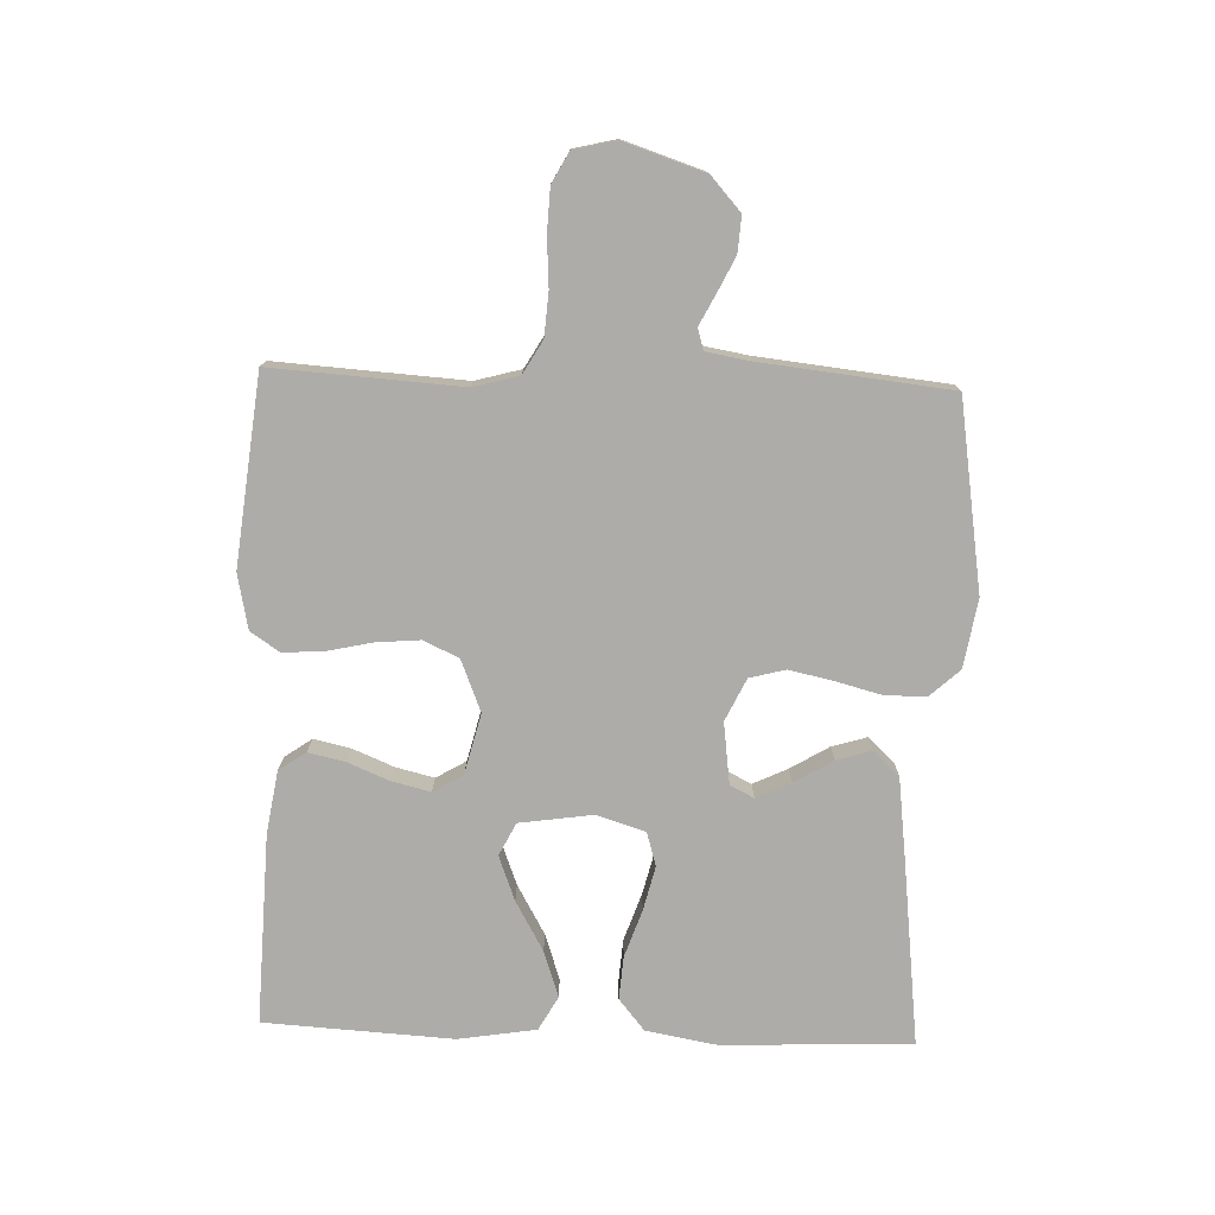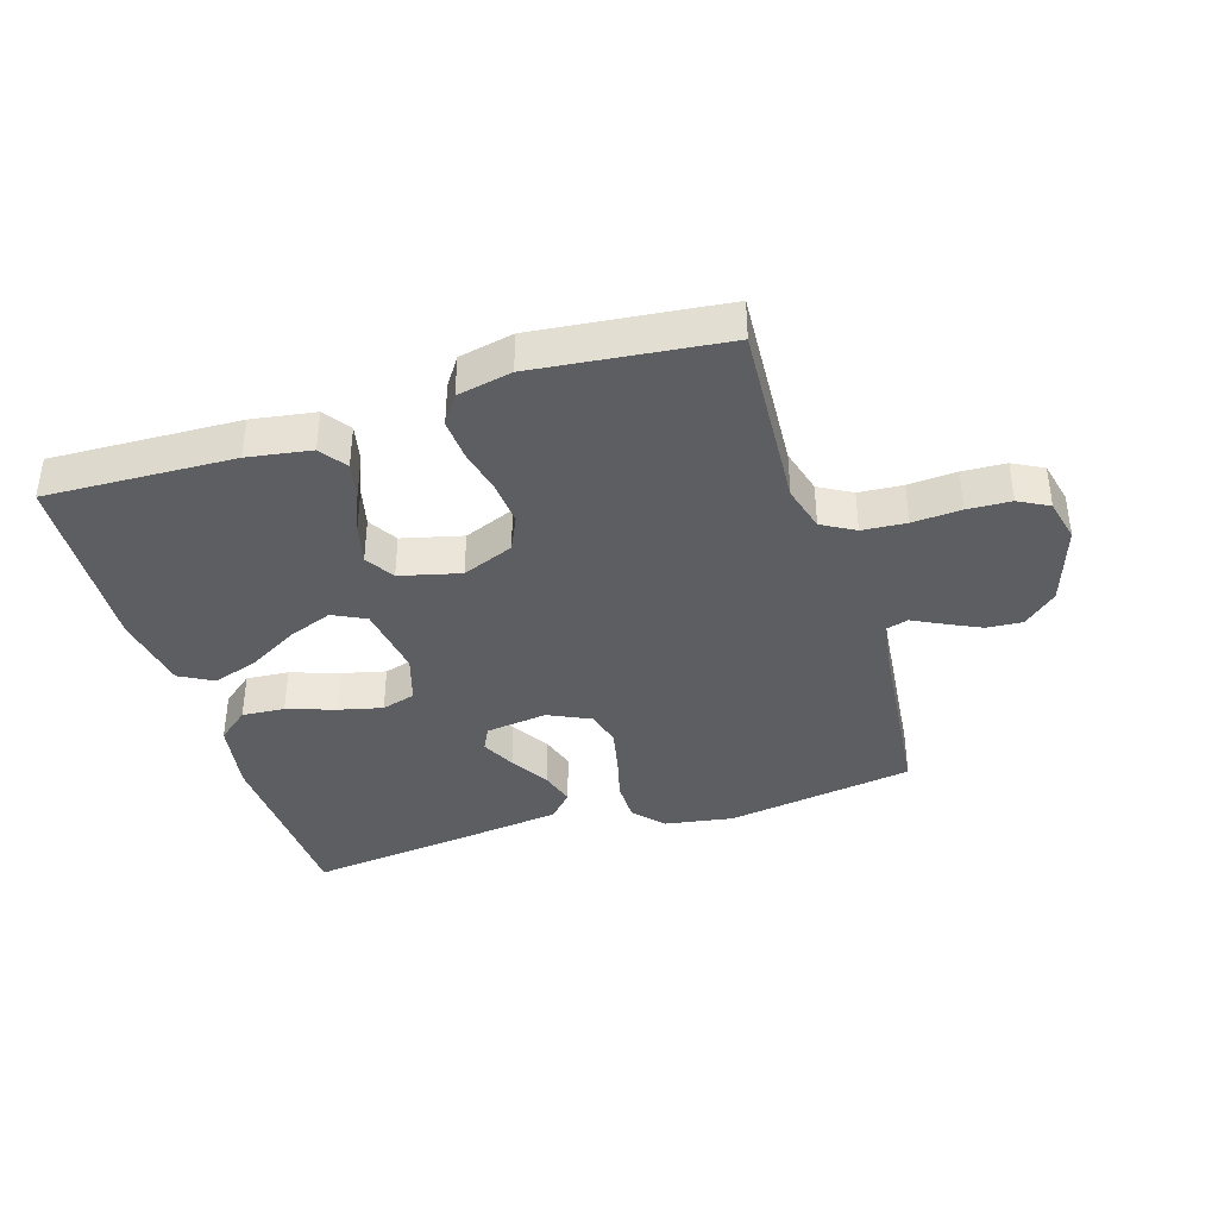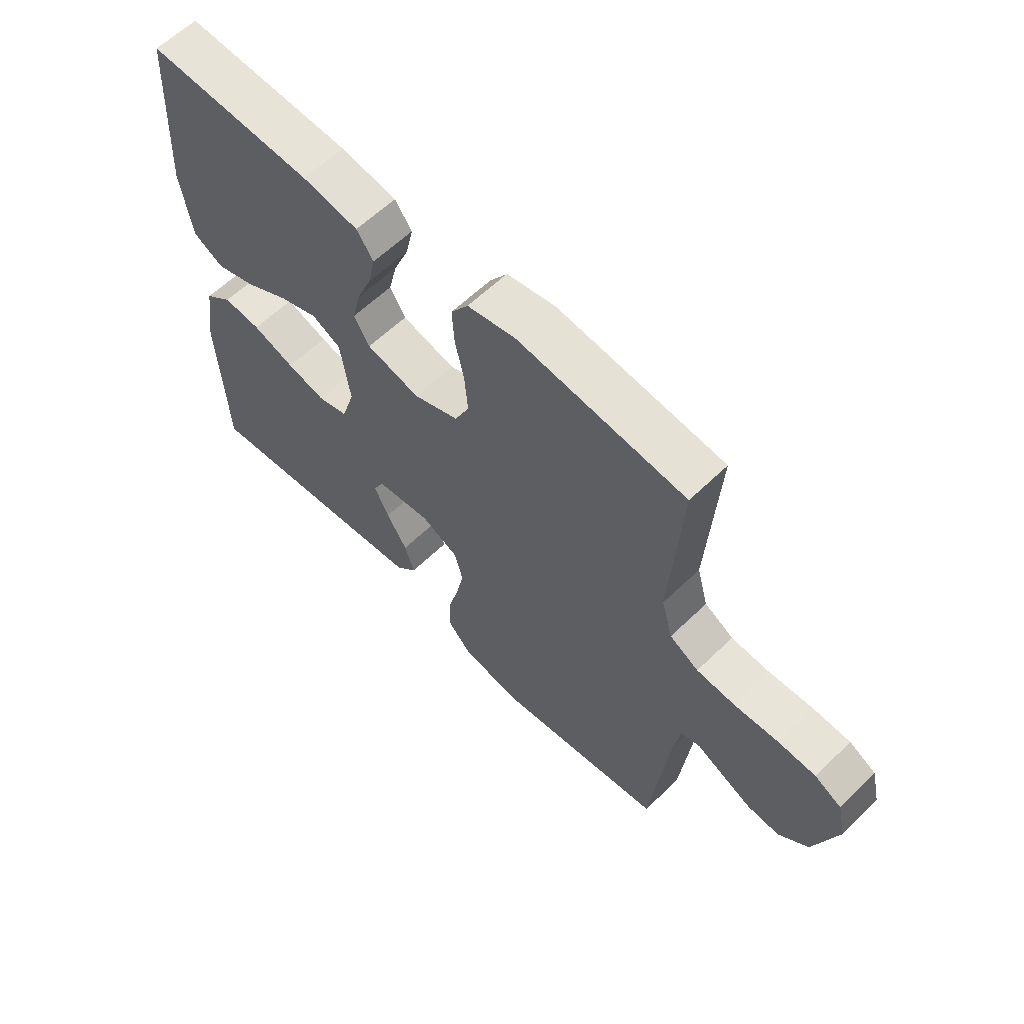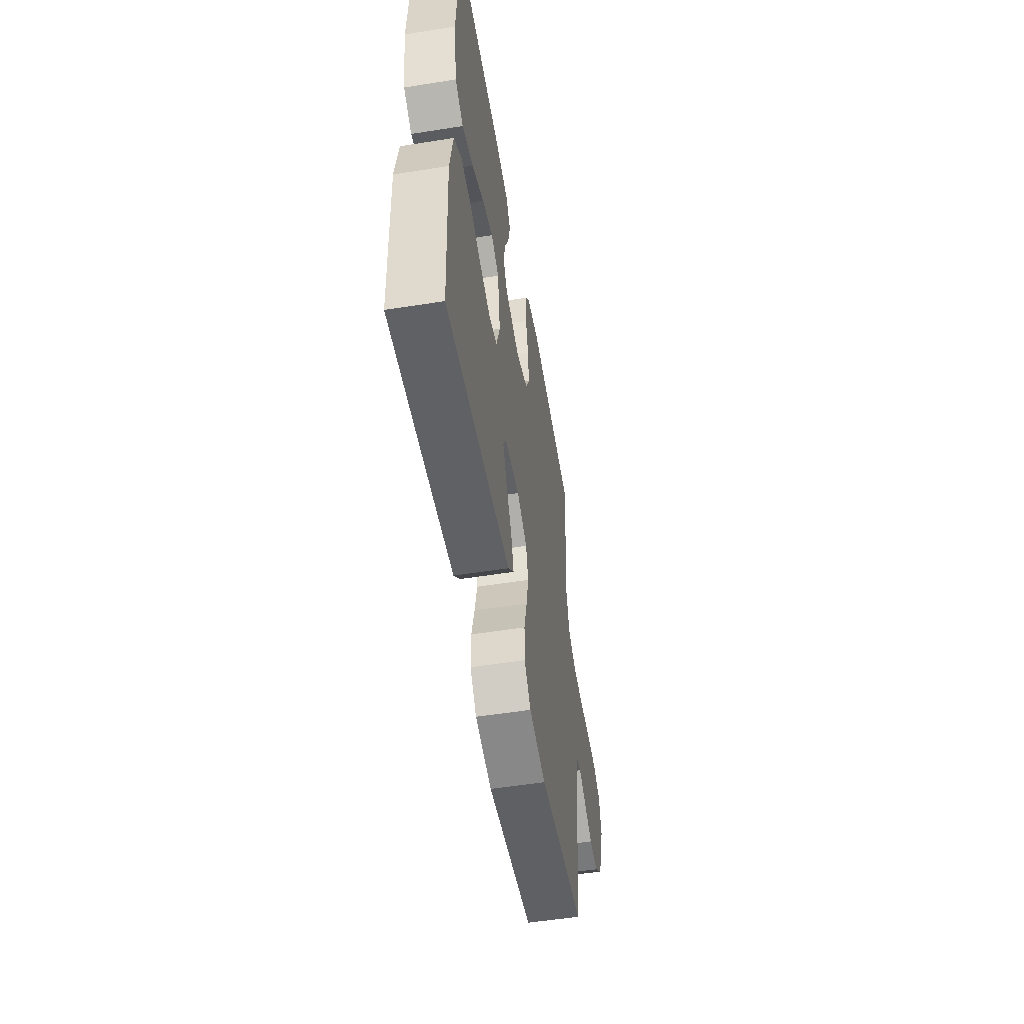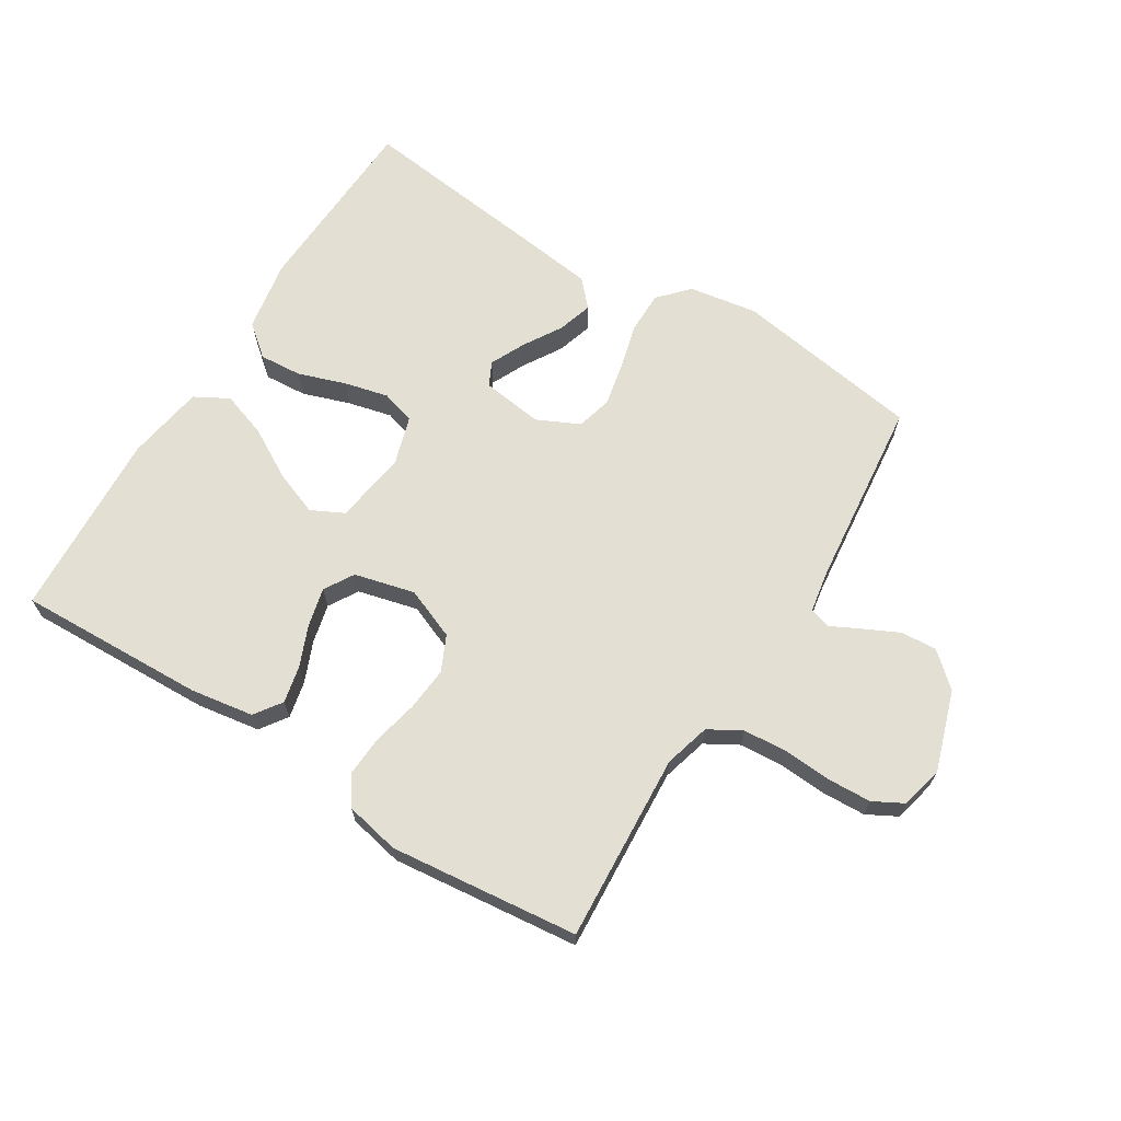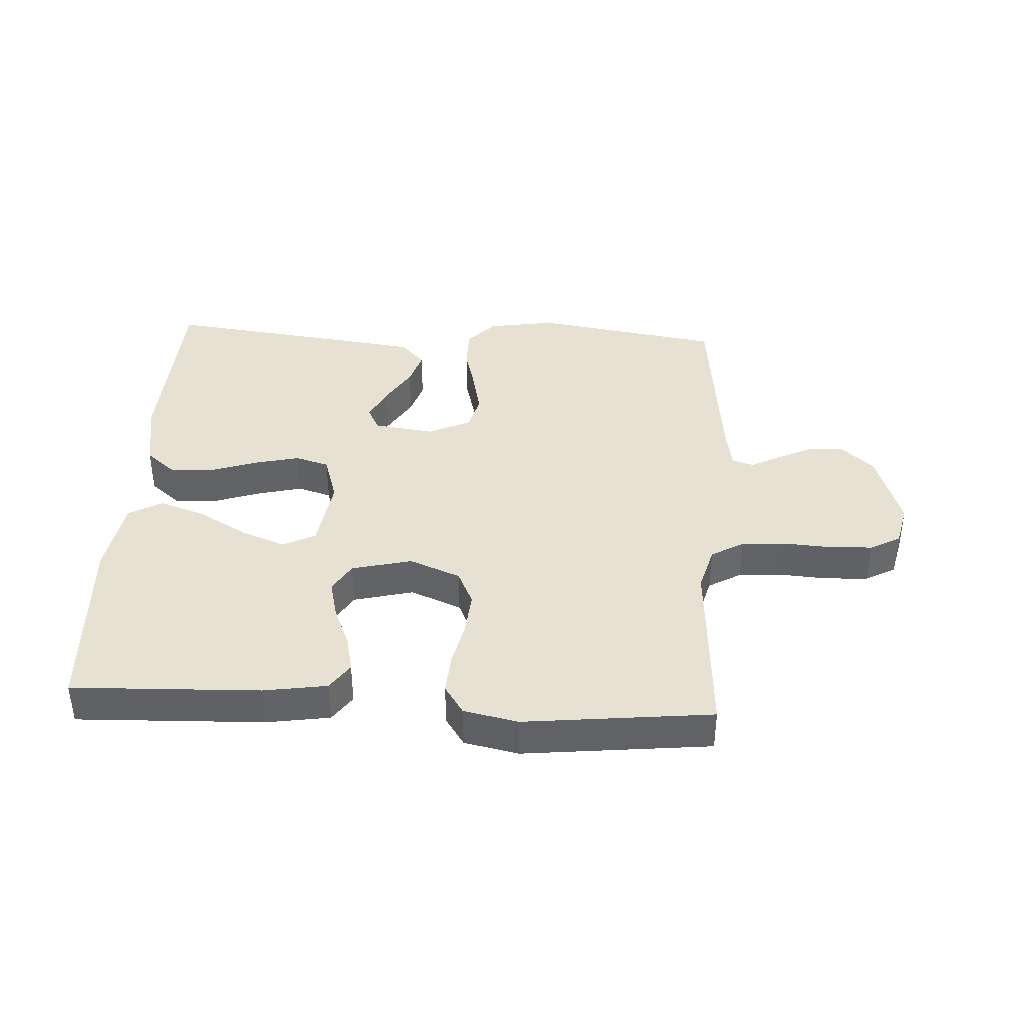
<metadata>
{"format":"obj","ext":"obj","renderer":"f3d","projection":"perspective","resolution":1024,"background":"white","views":[{"elev":-76.8,"azim":88.0,"up":"+Y"},{"elev":-38.7,"azim":17.4,"up":"+Y"},{"elev":60.7,"azim":45.4,"up":"+Z"},{"elev":-53.8,"azim":-80.4,"up":"+Z"},{"elev":66.8,"azim":31.9,"up":"+Y"},{"elev":39.6,"azim":3.3,"up":"+Y"}]}
</metadata>
<code>
v 0.5 0.07 -0.5
v 0.2 0.07 -0.547
v 0.091 0.07 -0.529
v 0.048 0.07 -0.482
v 0.048 0.07 -0.416
v 0.067 0.07 -0.343
v 0.082 0.07 -0.273
v 0.067 0.07 -0.216
v 0 0.07 -0.184
v -0.098 0.07 -0.197
v -0.117 0.07 -0.235
v -0.091 0.07 -0.29
v -0.054 0.07 -0.351
v -0.037 0.07 -0.407
v -0.075 0.07 -0.448
v -0.2 0.07 -0.464
v -0.5 0.07 -0.5
v -0.513 0.07 -0.2
v -0.493 0.07 -0.086
v -0.443 0.07 -0.045
v -0.375 0.07 -0.05
v -0.299 0.07 -0.076
v -0.229 0.07 -0.093
v -0.175 0.07 -0.077
v -0.151 0.07 0
v -0.168 0.07 0.117
v -0.22 0.07 0.143
v -0.291 0.07 0.116
v -0.37 0.07 0.071
v -0.443 0.07 0.046
v -0.497 0.07 0.076
v -0.517 0.07 0.2
v -0.5 0.07 0.5
v -0.2 0.07 0.489
v -0.099 0.07 0.473
v -0.069 0.07 0.43
v -0.082 0.07 0.371
v -0.109 0.07 0.306
v -0.124 0.07 0.244
v -0.096 0.07 0.197
v 0 0.07 0.173
v 0.082 0.07 0.206
v 0.108 0.07 0.262
v 0.102 0.07 0.332
v 0.086 0.07 0.404
v 0.082 0.07 0.469
v 0.113 0.07 0.515
v 0.2 0.07 0.533
v 0.5 0.07 0.5
v 0.481 0.07 0.2
v 0.501 0.07 0.127
v 0.553 0.07 0.097
v 0.623 0.07 0.092
v 0.7 0.07 0.097
v 0.769 0.07 0.094
v 0.817 0.07 0.068
v 0.833 0.07 0
v 0.791 0.07 -0.128
v 0.738 0.07 -0.175
v 0.681 0.07 -0.171
v 0.625 0.07 -0.144
v 0.578 0.07 -0.12
v 0.544 0.07 -0.13
v 0.532 0.07 -0.2
v 0.5 0 -0.5
v 0.2 0 -0.547
v 0.091 0 -0.529
v 0.048 0 -0.482
v 0.048 0 -0.416
v 0.067 0 -0.343
v 0.082 0 -0.273
v 0.067 0 -0.216
v 0 0 -0.184
v -0.098 0 -0.197
v -0.117 0 -0.235
v -0.091 0 -0.29
v -0.054 0 -0.351
v -0.037 0 -0.407
v -0.075 0 -0.448
v -0.2 0 -0.464
v -0.5 0 -0.5
v -0.513 0 -0.2
v -0.493 0 -0.086
v -0.443 0 -0.045
v -0.375 0 -0.05
v -0.299 0 -0.076
v -0.229 0 -0.093
v -0.175 0 -0.077
v -0.151 0 0
v -0.168 0 0.117
v -0.22 0 0.143
v -0.291 0 0.116
v -0.37 0 0.071
v -0.443 0 0.046
v -0.497 0 0.076
v -0.517 0 0.2
v -0.5 0 0.5
v -0.2 0 0.489
v -0.099 0 0.473
v -0.069 0 0.43
v -0.082 0 0.371
v -0.109 0 0.306
v -0.124 0 0.244
v -0.096 0 0.197
v 0 0 0.173
v 0.082 0 0.206
v 0.108 0 0.262
v 0.102 0 0.332
v 0.086 0 0.404
v 0.082 0 0.469
v 0.113 0 0.515
v 0.2 0 0.533
v 0.5 0 0.5
v 0.481 0 0.2
v 0.501 0 0.127
v 0.553 0 0.097
v 0.623 0 0.092
v 0.7 0 0.097
v 0.769 0 0.094
v 0.817 0 0.068
v 0.833 0 0
v 0.791 0 -0.128
v 0.738 0 -0.175
v 0.681 0 -0.171
v 0.625 0 -0.144
v 0.578 0 -0.12
v 0.544 0 -0.13
v 0.532 0 -0.2
f 60 61 62
f 59 60 62
f 58 59 62
f 57 58 62
f 56 57 62
f 55 56 62
f 54 55 62
f 53 54 62
f 52 53 62 63
f 51 52 63 64
f 48 49 50
f 47 48 50
f 46 47 50
f 45 46 50
f 44 45 50
f 64 1 2
f 51 64 2
f 50 51 2
f 44 50 2
f 43 44 2
f 36 37 38
f 35 36 38
f 34 35 38
f 33 34 38
f 32 33 38
f 31 32 38
f 30 31 38
f 29 30 38
f 28 29 38
f 27 28 38 39
f 26 27 39 40
f 20 21 22
f 19 20 22
f 18 19 22
f 17 18 22
f 16 17 22
f 15 16 22
f 14 15 22
f 13 14 22
f 12 13 22
f 11 12 22 23
f 10 11 23 24
f 4 5 6
f 3 4 6
f 2 3 6
f 2 6 7
f 2 7 8
f 43 2 8
f 42 43 8
f 25 26 40 41
f 25 41 42
f 24 25 42
f 10 24 42
f 9 10 42
f 8 9 42
f 126 125 124
f 126 124 123
f 126 123 122
f 126 122 121
f 126 121 120
f 126 120 119
f 126 119 118
f 126 118 117
f 127 126 117 116
f 128 127 116 115
f 114 113 112
f 114 112 111
f 114 111 110
f 114 110 109
f 114 109 108
f 66 65 128
f 66 128 115
f 66 115 114
f 66 114 108
f 66 108 107
f 102 101 100
f 102 100 99
f 102 99 98
f 102 98 97
f 102 97 96
f 102 96 95
f 102 95 94
f 102 94 93
f 102 93 92
f 103 102 92 91
f 104 103 91 90
f 86 85 84
f 86 84 83
f 86 83 82
f 86 82 81
f 86 81 80
f 86 80 79
f 86 79 78
f 86 78 77
f 86 77 76
f 87 86 76 75
f 88 87 75 74
f 70 69 68
f 70 68 67
f 70 67 66
f 71 70 66
f 72 71 66
f 72 66 107
f 72 107 106
f 105 104 90 89
f 106 105 89
f 106 89 88
f 106 88 74
f 106 74 73
f 106 73 72
f 1 65 66 2
f 2 66 67 3
f 3 67 68 4
f 4 68 69 5
f 5 69 70 6
f 6 70 71 7
f 7 71 72 8
f 8 72 73 9
f 9 73 74 10
f 10 74 75 11
f 11 75 76 12
f 12 76 77 13
f 13 77 78 14
f 14 78 79 15
f 15 79 80 16
f 16 80 81 17
f 17 81 82 18
f 18 82 83 19
f 19 83 84 20
f 20 84 85 21
f 21 85 86 22
f 22 86 87 23
f 23 87 88 24
f 24 88 89 25
f 25 89 90 26
f 26 90 91 27
f 27 91 92 28
f 28 92 93 29
f 29 93 94 30
f 30 94 95 31
f 31 95 96 32
f 32 96 97 33
f 33 97 98 34
f 34 98 99 35
f 35 99 100 36
f 36 100 101 37
f 37 101 102 38
f 38 102 103 39
f 39 103 104 40
f 40 104 105 41
f 41 105 106 42
f 42 106 107 43
f 43 107 108 44
f 44 108 109 45
f 45 109 110 46
f 46 110 111 47
f 47 111 112 48
f 48 112 113 49
f 49 113 114 50
f 50 114 115 51
f 51 115 116 52
f 52 116 117 53
f 53 117 118 54
f 54 118 119 55
f 55 119 120 56
f 56 120 121 57
f 57 121 122 58
f 58 122 123 59
f 59 123 124 60
f 60 124 125 61
f 61 125 126 62
f 62 126 127 63
f 63 127 128 64
f 64 128 65 1

</code>
